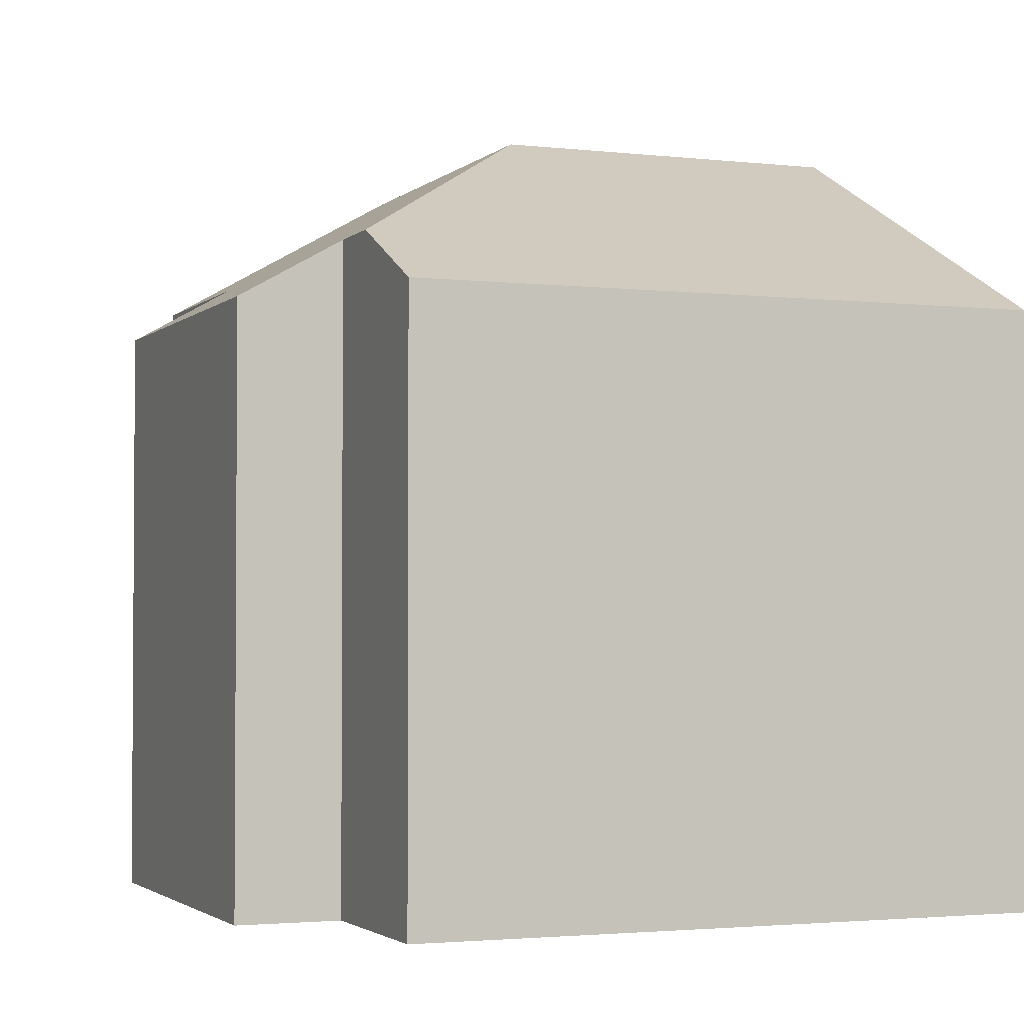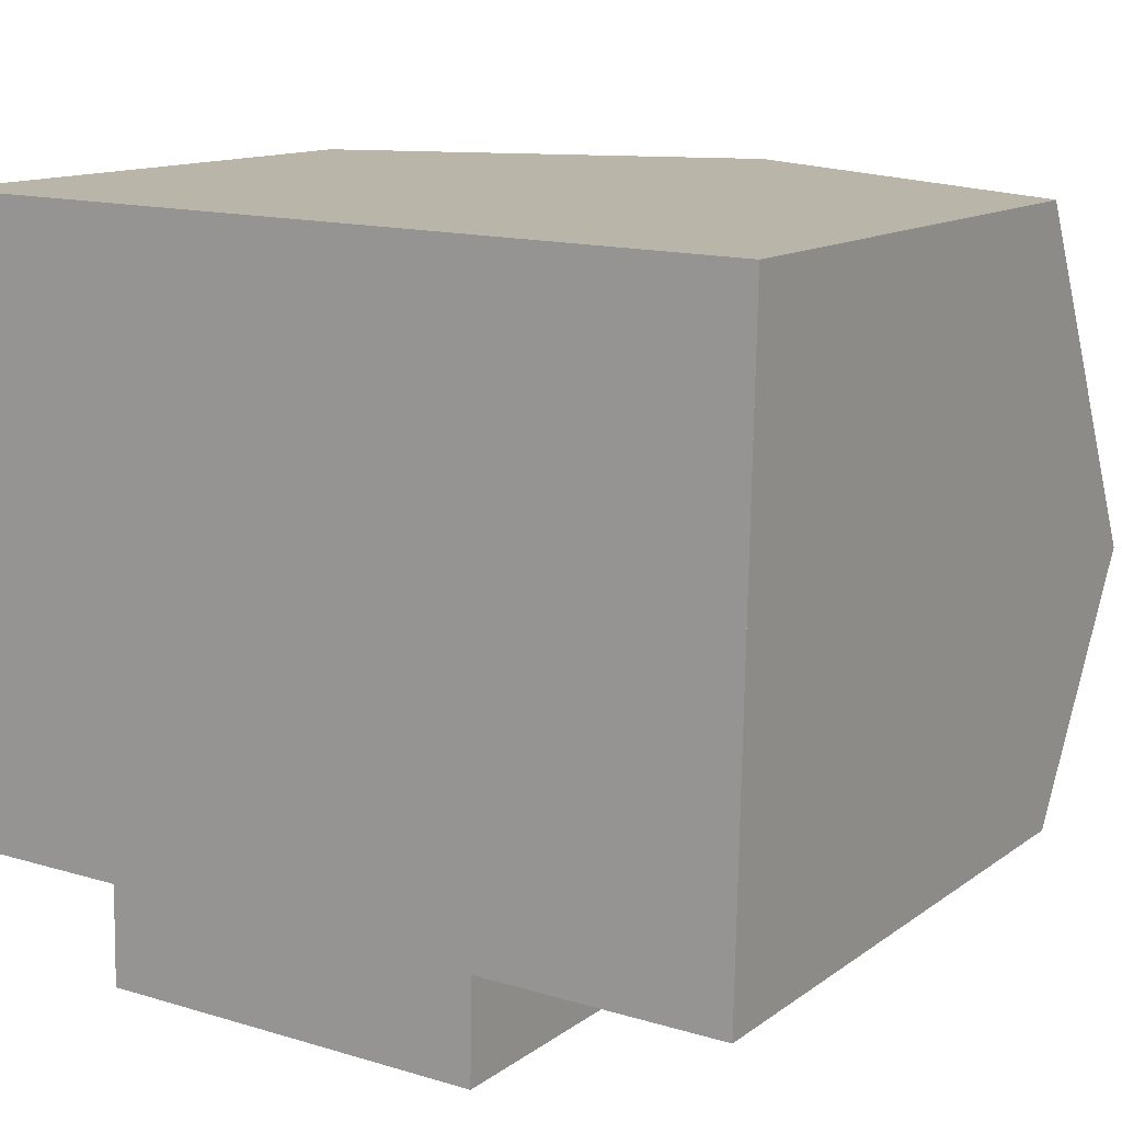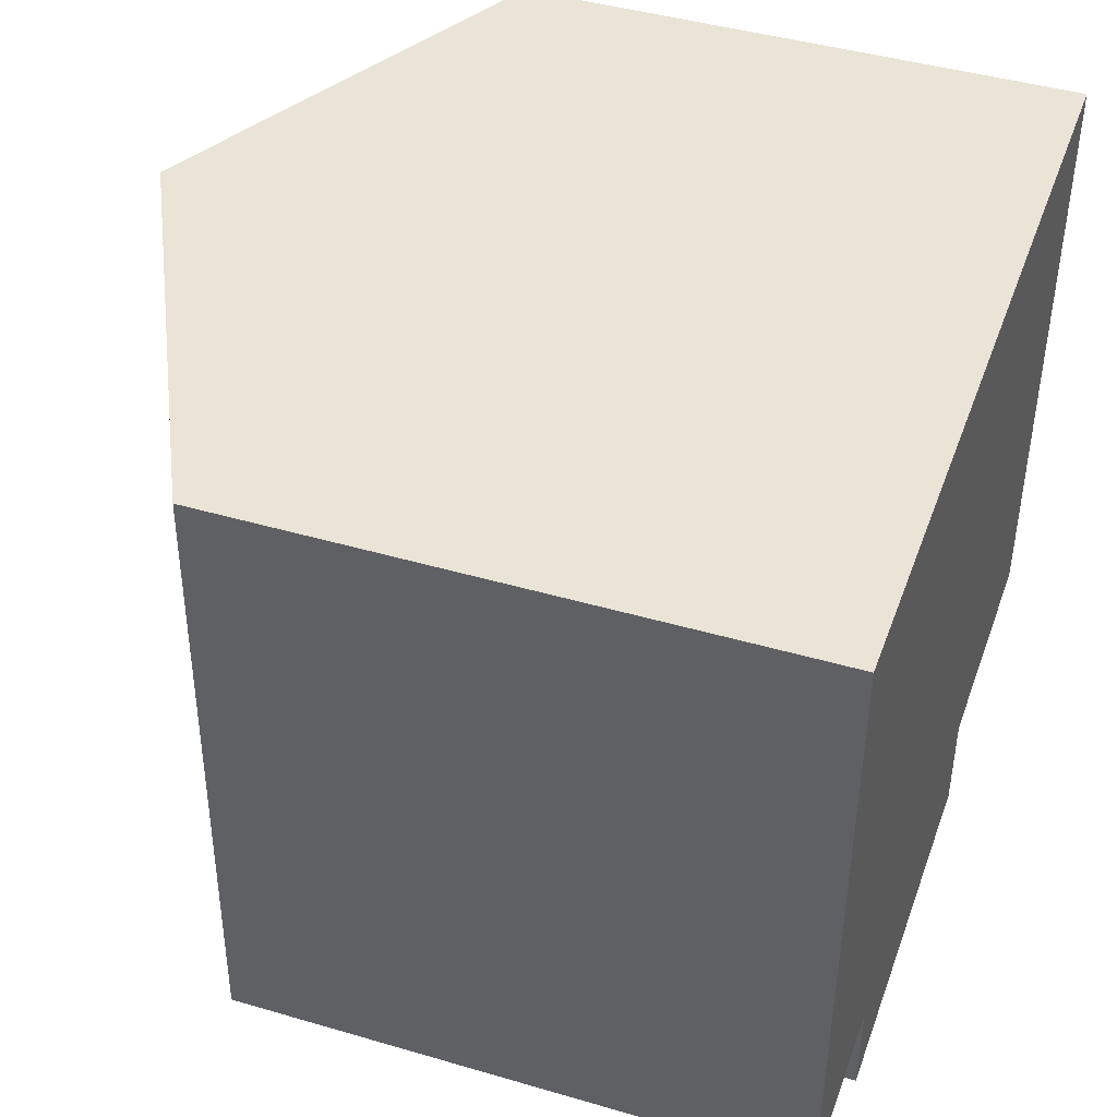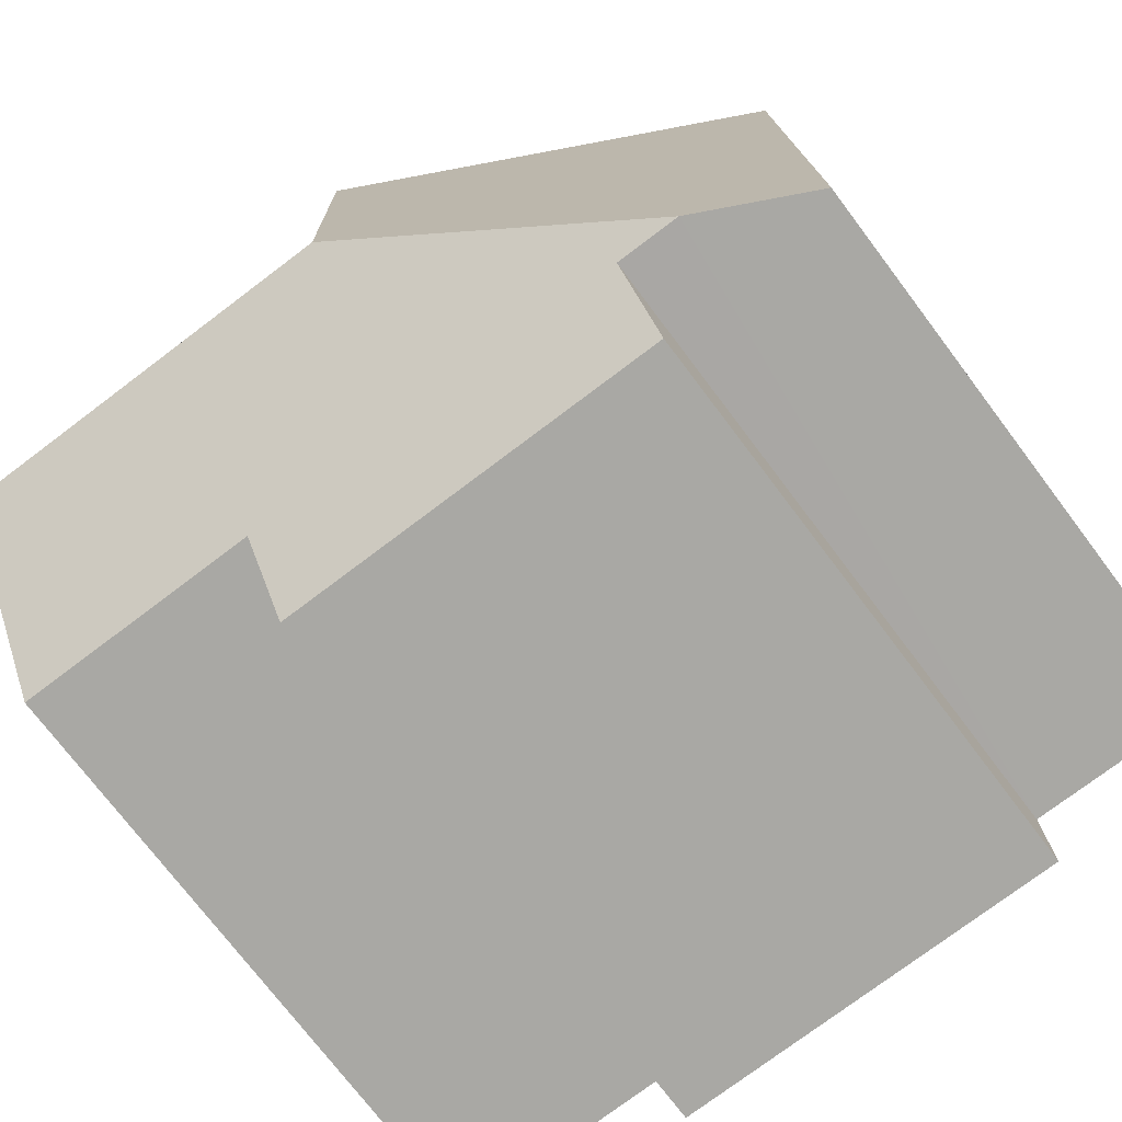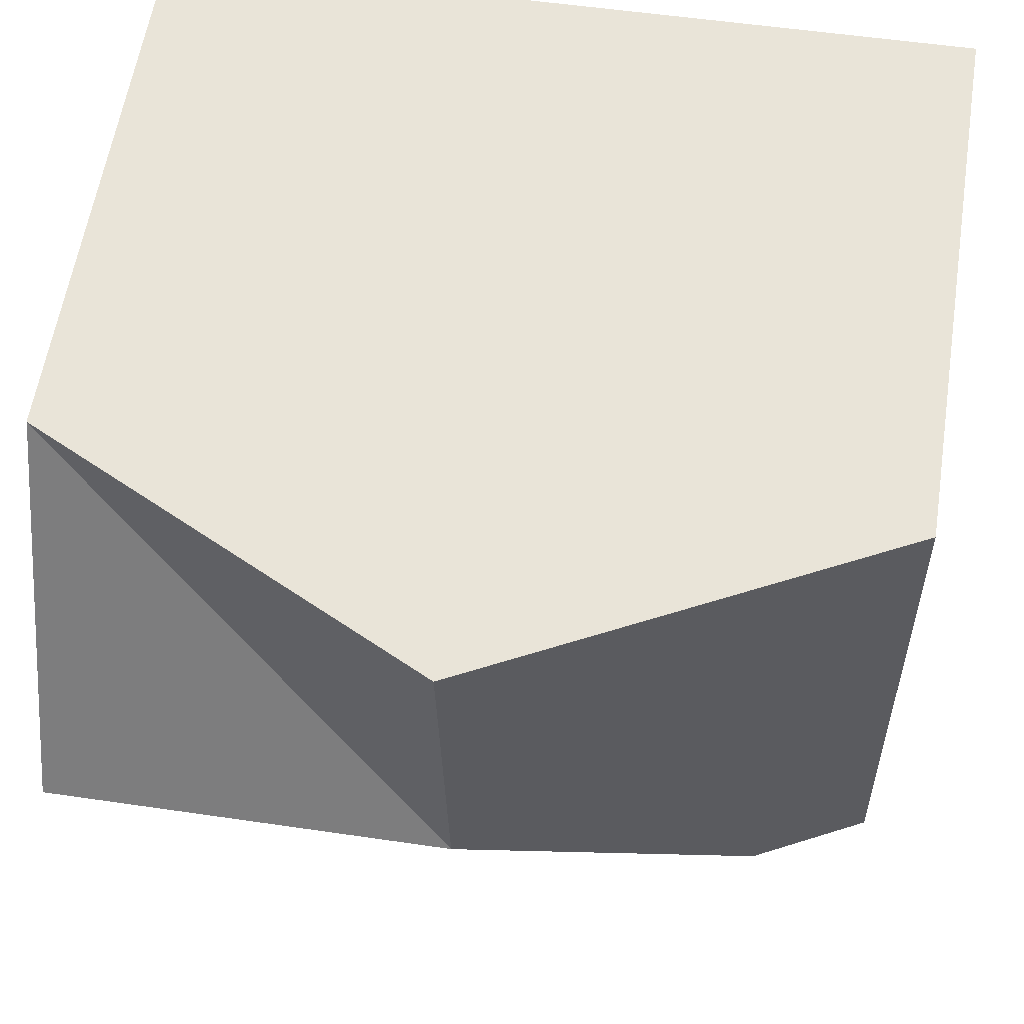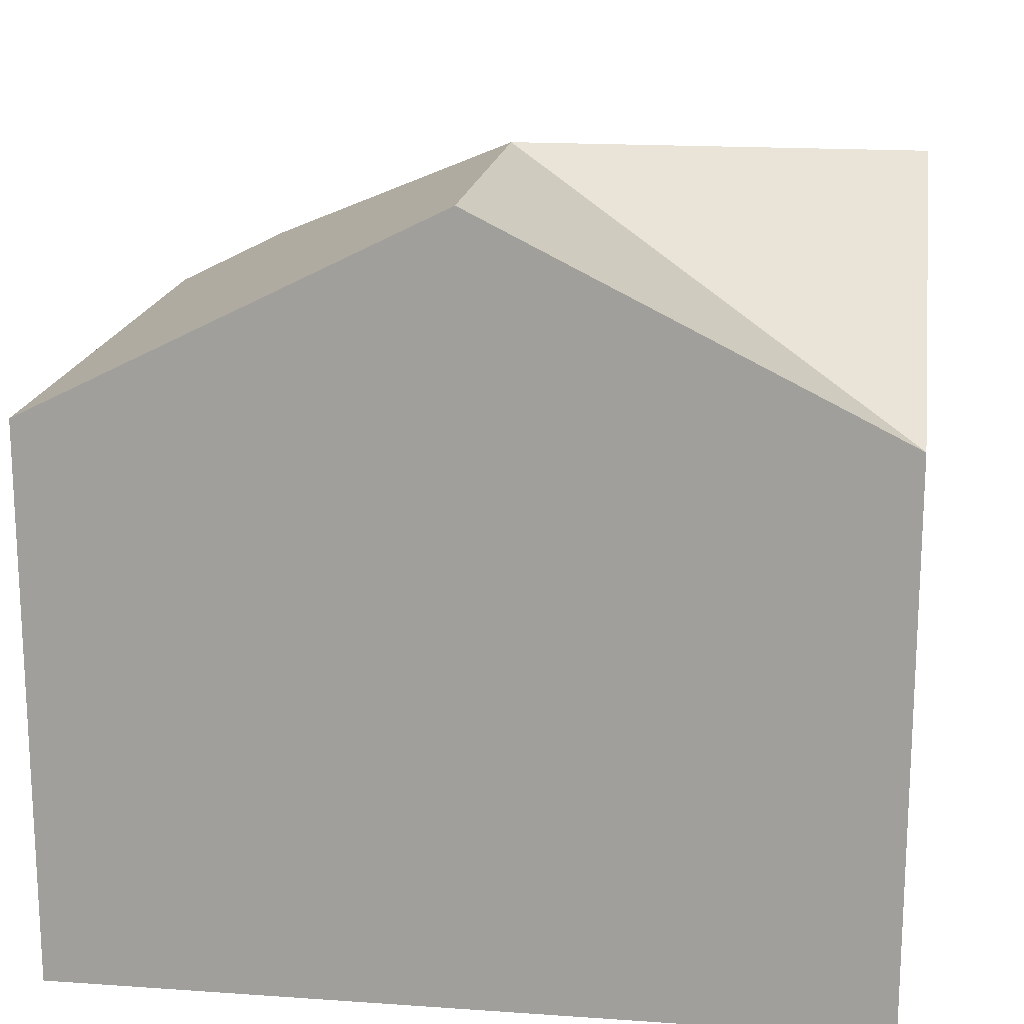
<metadata>
{"format":"obj","ext":"obj","renderer":"f3d","projection":"perspective","resolution":1024,"background":"white","views":[{"elev":-2.4,"azim":-110.8,"up":"+Y"},{"elev":12.8,"azim":32.4,"up":"+Z"},{"elev":43.4,"azim":-70.9,"up":"+Z"},{"elev":-74.0,"azim":-143.0,"up":"+Z"},{"elev":59.4,"azim":-171.0,"up":"+Z"},{"elev":17.1,"azim":8.9,"up":"+Y"}]}
</metadata>
<code>
v  12.74 8.637 9.214
v  6.468 11.77 9.332
v  12.74 8.637 9.231
v  6.353 11.77 3.835
v  12.62 11.77 3.706
v  12.54 9.541 -0.21
v  8.754 9.541 -0.132
v  8.721 8.644 -1.712
v  2.71 8.644 -1.588
v  2.742 9.513 -0.057
v  1.757 9.513 -0.037
v  0.196 8.637 9.433
v  0 8.637 5.289e-16
v  2.742 3.49e-18 -0.057
v  2.71 9.724e-17 -1.588
v  0 0 0
v  0.196 -5.776e-16 9.433
v  1.757 2.266e-18 -0.037
v  12.54 1.286e-17 -0.21
v  8.754 8.083e-18 -0.132
v  8.721 1.048e-16 -1.712
v  6.468 -5.714e-16 9.332
v  12.74 -5.652e-16 9.231
v  12.74 -5.642e-16 9.214
v  12.62 -2.269e-16 3.706
g defaultobject
f 1 2 3
f 2 1 4
f 4 1 5
f 6 4 5
f 4 6 7
f 4 7 8
f 4 8 9
f 4 9 10
f 11 4 10
f 12 11 13
f 11 12 4
f 4 12 2
f 9 14 10
f 14 9 15
f 16 12 13
f 12 16 17
f 14 11 10
f 11 14 13
f 13 14 16
f 16 14 18
f 19 7 6
f 7 19 20
f 21 9 8
f 9 21 15
f 17 2 12
f 2 17 3
f 3 17 22
f 3 22 23
f 23 1 3
f 1 23 24
f 24 5 1
f 5 24 6
f 6 24 19
f 19 24 25
f 20 8 7
f 8 20 21
f 22 25 23
f 25 22 17
f 25 17 16
f 25 16 20
f 25 20 19
f 20 16 14
f 20 14 21
f 14 16 18
f 15 21 14

</code>
